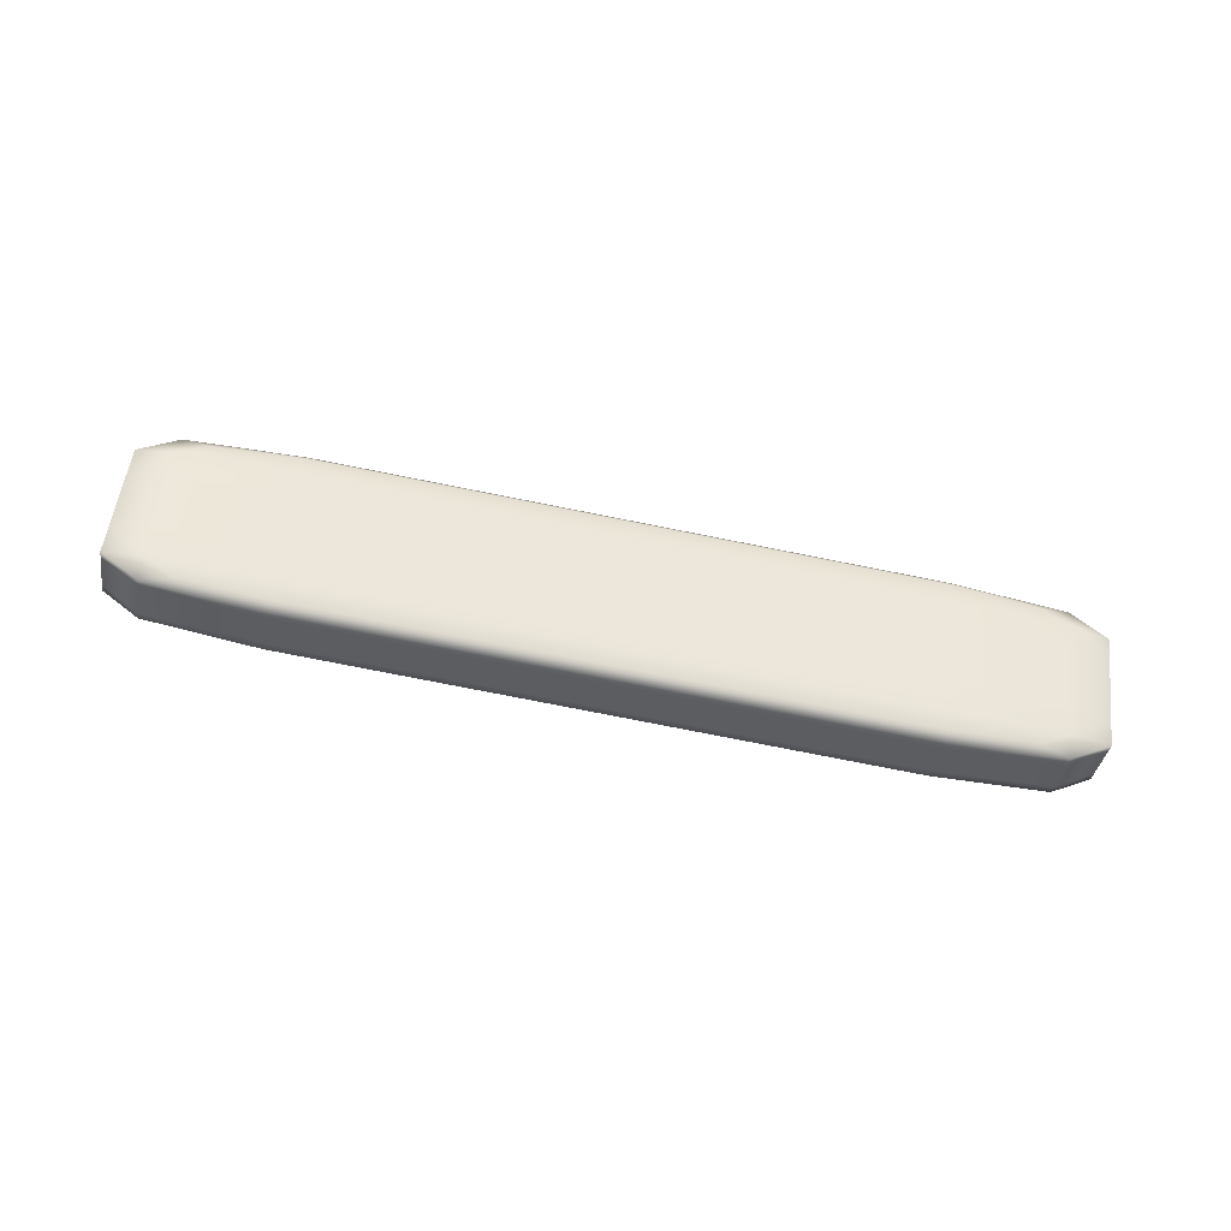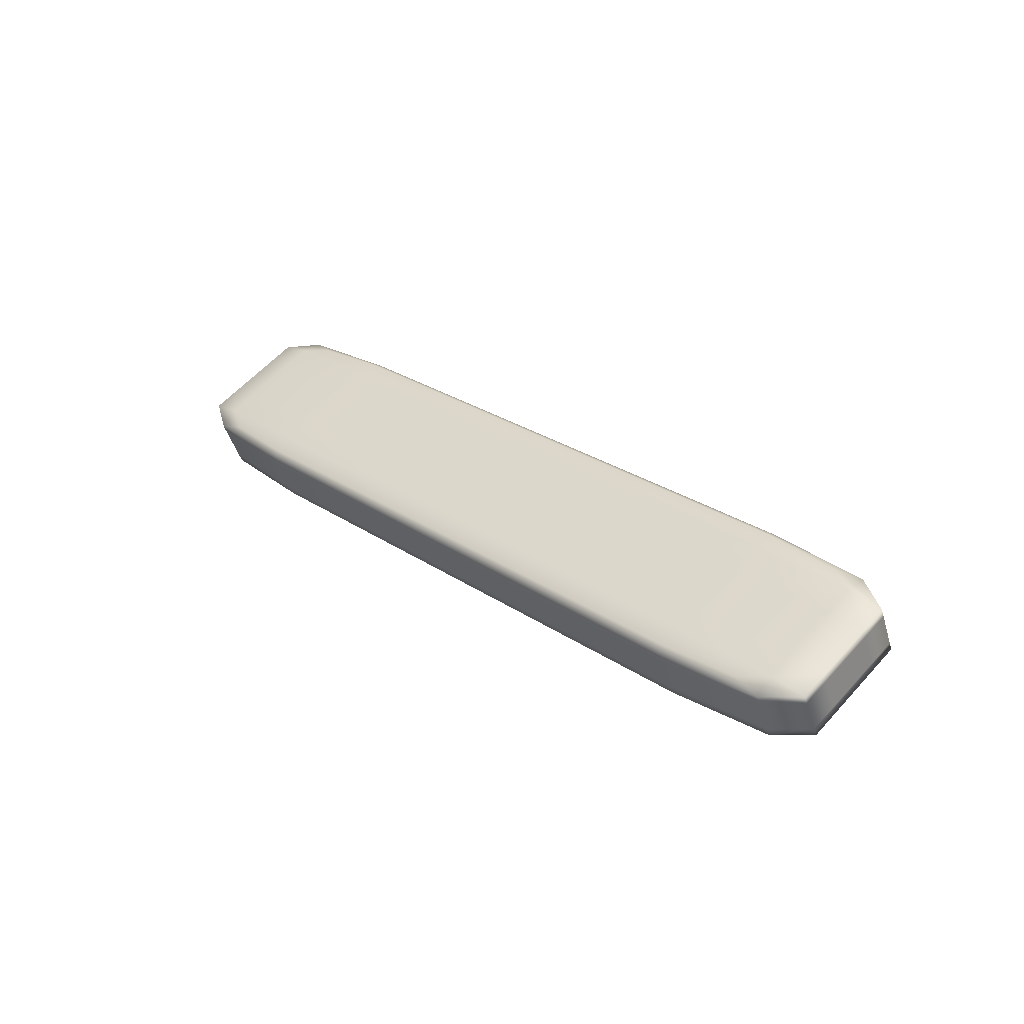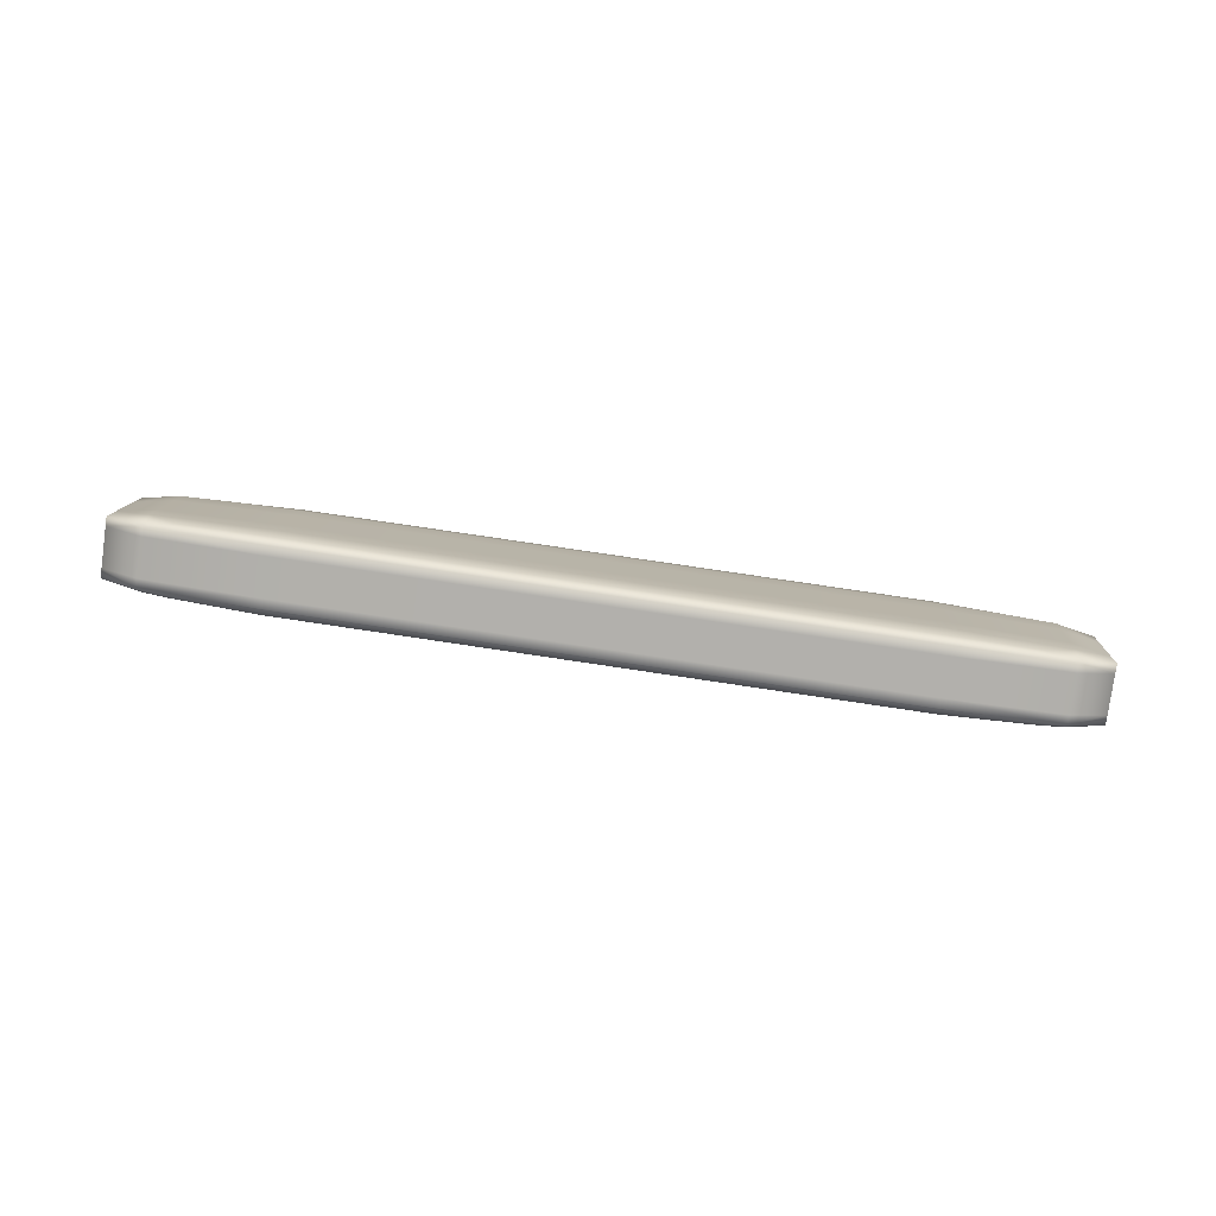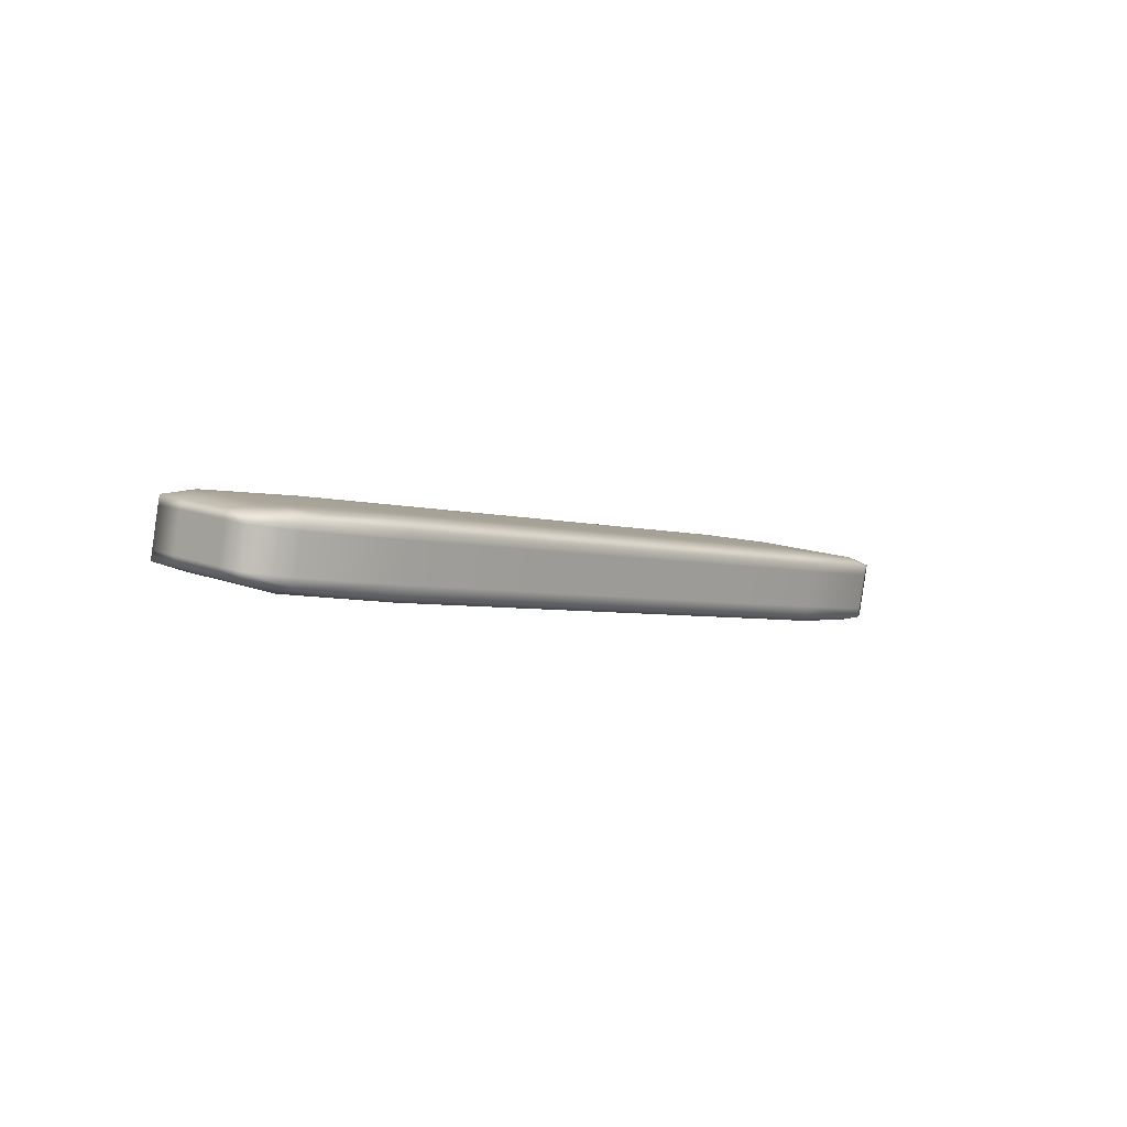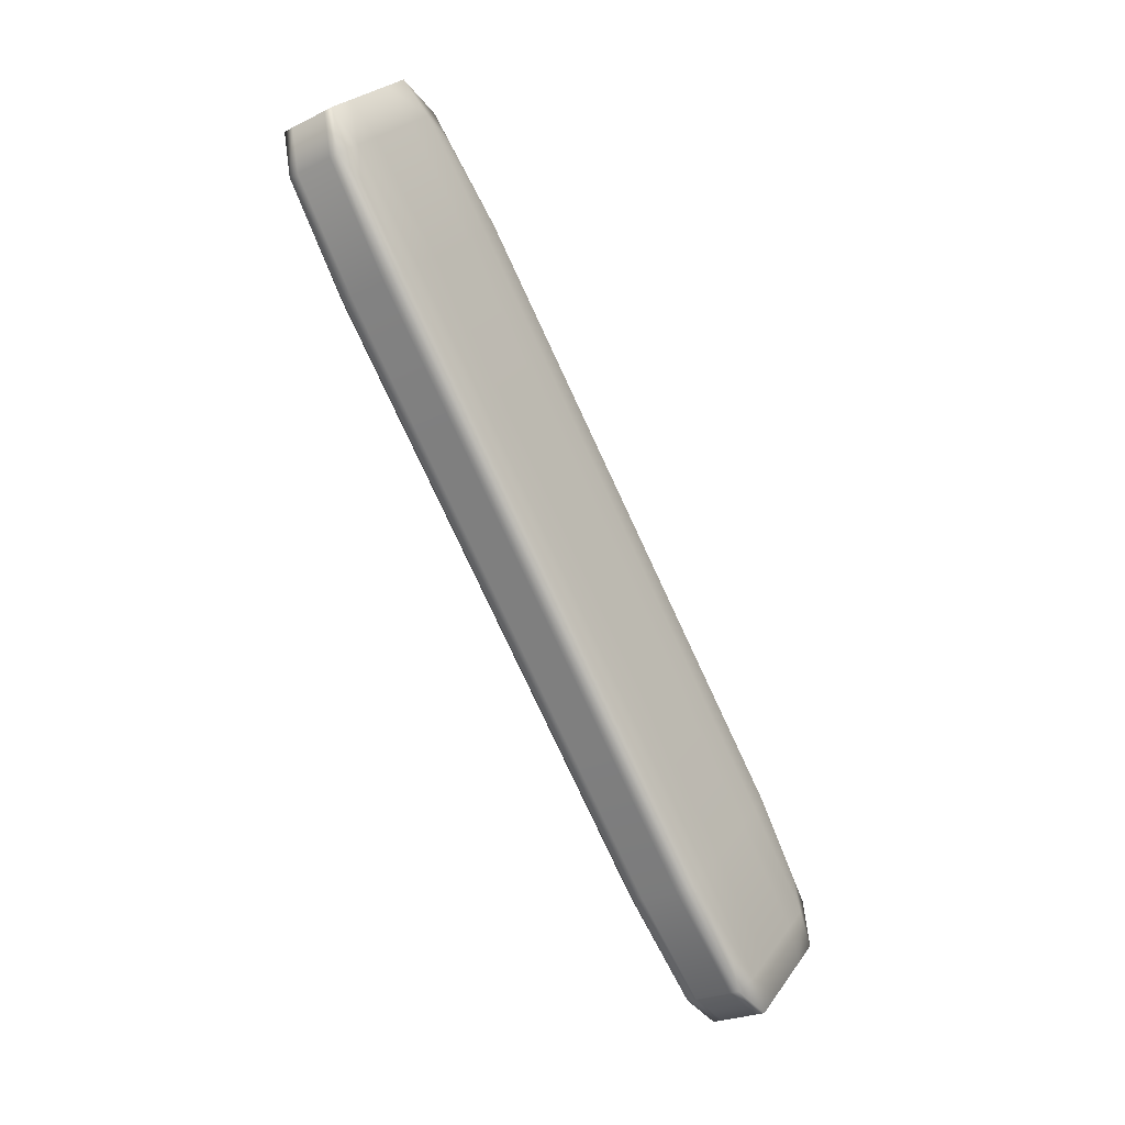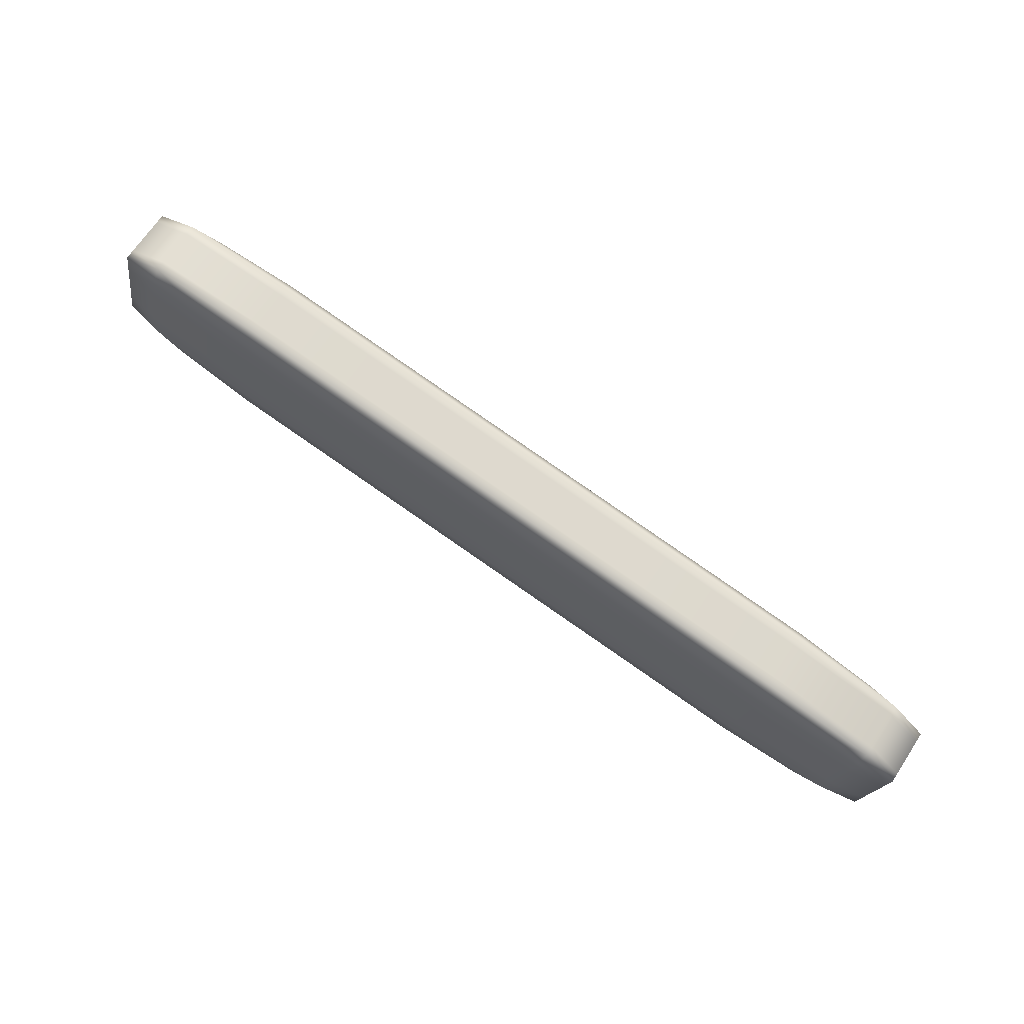
<metadata>
{"format":"obj","ext":"obj","renderer":"f3d","projection":"perspective","resolution":1024,"background":"white","views":[{"elev":69.6,"azim":30.3,"up":"+Z"},{"elev":36.2,"azim":-112.8,"up":"+Z"},{"elev":27.6,"azim":26.2,"up":"+Z"},{"elev":-12.5,"azim":152.6,"up":"+Z"},{"elev":-55.3,"azim":124.1,"up":"+Y"},{"elev":45.0,"azim":-144.7,"up":"+Y"}]}
</metadata>
<code>
g default
v 0.05337 1.31 6.169
v 2.229 2.087 5.895
v 4.999 3.158 5.545
v 7.132 4.046 5.273
v -0.1944 1.201 6.358
v 2.257 2.073 6.072
v 5.027 3.144 5.722
v 7.422 4.146 5.394
v -0.1944 1.26 6.536
v 2.257 2.132 6.251
v 5.027 3.202 5.9
v 7.422 4.204 5.573
v -0.1944 1.318 6.715
v 2.257 2.19 6.429
v 5.027 3.261 6.079
v 7.422 4.262 5.751
v 0.05337 1.518 6.803
v 2.229 2.306 6.564
v 4.999 3.377 6.214
v 7.132 4.254 5.907
v -0.3882 1.822 6.723
v 2.035 2.766 6.438
v 4.805 3.837 6.088
v 7.229 4.766 5.759
v -0.6097 2.34 6.553
v 1.814 3.284 6.269
v 4.584 4.355 5.918
v 7.007 5.284 5.589
v -0.5127 2.841 6.37
v 1.62 3.73 6.098
v 4.39 4.8 5.748
v 6.566 5.577 5.474
v -0.8035 2.742 6.249
v 1.592 3.743 5.921
v 4.362 4.814 5.571
v 6.813 5.686 5.285
v -0.8035 2.683 6.07
v 1.592 3.685 5.743
v 4.362 4.755 5.392
v 6.813 5.627 5.107
v -0.8035 2.625 5.892
v 1.592 3.626 5.564
v 4.362 4.697 5.214
v 6.813 5.569 4.928
v -0.5127 2.633 5.736
v 1.62 3.511 5.429
v 4.39 4.581 5.079
v 6.566 5.369 4.84
v -0.6097 2.121 5.884
v 1.814 3.05 5.555
v 4.584 4.121 5.205
v 7.007 5.065 4.92
v -0.3882 1.603 6.054
v 2.035 2.533 5.725
v 4.805 3.603 5.374
v 7.229 4.547 5.09
v 7.353 5.25 5.033
v 7.575 4.732 5.202
v 7.353 5.308 5.211
v 7.575 4.791 5.381
v 7.353 5.367 5.389
v 7.575 4.849 5.559
v -0.9559 2.038 6.084
v -0.7344 1.521 6.253
v -0.9559 2.097 6.262
v -0.7344 1.579 6.432
v -0.9559 2.155 6.441
v -0.7344 1.637 6.61
v 0.8443 1.552 6.07
v 3.614 2.622 5.72
v 6.384 3.693 5.369
v 0.872 1.538 6.248
v 3.642 2.609 5.897
v 6.412 3.679 5.547
v 0.872 1.597 6.426
v 3.642 2.667 6.076
v 6.412 3.738 5.725
v 0.872 1.655 6.605
v 3.642 2.726 6.254
v 6.412 3.796 5.904
v 0.8443 1.771 6.74
v 3.614 2.841 6.389
v 6.384 3.912 6.039
v 0.6505 2.231 6.614
v 3.42 3.302 6.263
v 6.19 4.372 5.913
v 0.429 2.749 6.444
v 3.199 3.819 6.094
v 5.969 4.89 5.743
v 0.2351 3.194 6.274
v 3.005 4.265 5.923
v 5.775 5.335 5.573
v 0.2074 3.208 6.096
v 2.977 4.278 5.746
v 5.747 5.349 5.395
v 0.2074 3.149 5.918
v 2.977 4.22 5.567
v 5.747 5.291 5.217
v 0.2074 3.091 5.739
v 2.977 4.162 5.389
v 5.747 5.232 5.038
v 0.2351 2.975 5.604
v 3.005 4.046 5.254
v 5.775 5.116 4.903
v 0.429 2.515 5.73
v 3.199 3.586 5.38
v 5.969 4.656 5.029
v 0.6505 1.997 5.9
v 3.42 3.068 5.549
v 6.19 4.139 5.199
v -0.1944 1.172 6.269
v 2.257 2.044 5.983
v 5.027 3.115 5.633
v 7.422 4.116 5.305
v -0.1944 1.231 6.447
v 2.257 2.103 6.162
v 5.027 3.173 5.811
v 7.422 4.175 5.483
v -0.1944 1.289 6.626
v 2.257 2.161 6.34
v 5.027 3.232 5.99
v 7.422 4.233 5.662
v -0.1944 1.347 6.804
v 2.257 2.22 6.519
v 5.027 3.29 6.168
v 7.422 4.292 5.84
v -0.2774 1.564 6.807
v 2.146 2.508 6.523
v 4.916 3.578 6.173
v 7.339 4.508 5.844
v -0.499 2.081 6.638
v 1.925 3.025 6.354
v 4.694 4.096 6.003
v 7.118 5.025 5.674
v -0.7205 2.599 6.469
v 1.703 3.543 6.184
v 4.473 4.613 5.834
v 6.896 5.543 5.505
v -0.8035 2.771 6.338
v 1.592 3.772 6.01
v 4.362 4.843 5.66
v 6.813 5.715 5.374
v -0.8035 2.713 6.16
v 1.592 3.714 5.832
v 4.362 4.785 5.481
v 6.813 5.657 5.196
v -0.8035 2.654 5.981
v 1.592 3.656 5.653
v 4.362 4.726 5.303
v 6.813 5.598 5.017
v -0.8035 2.596 5.803
v 1.592 3.597 5.475
v 4.362 4.668 5.124
v 6.813 5.54 4.839
v -0.7205 2.38 5.799
v 1.703 3.309 5.47
v 4.473 4.38 5.12
v 6.896 5.324 4.836
v -0.499 1.862 5.969
v 1.925 2.792 5.64
v 4.694 3.862 5.289
v 7.118 4.806 5.005
v -0.2774 1.344 6.138
v 2.146 2.274 5.809
v 4.916 3.344 5.459
v 7.339 4.288 5.174
v 7.243 5.509 4.948
v 7.464 4.991 5.117
v 7.686 4.473 5.287
v 7.243 5.567 5.126
v 7.464 5.049 5.296
v 7.686 4.532 5.465
v 7.243 5.625 5.305
v 7.464 5.108 5.474
v 7.686 4.59 5.644
v 7.353 5.221 4.943
v 7.575 4.703 5.113
v 7.353 5.279 5.122
v 7.575 4.761 5.291
v 7.353 5.337 5.3
v 7.575 4.82 5.47
v 7.353 5.396 5.479
v 7.575 4.878 5.648
v -1.067 2.297 5.999
v -0.8452 1.779 6.169
v -0.6237 1.262 6.338
v -1.067 2.355 6.178
v -0.8452 1.838 6.347
v -0.6237 1.32 6.517
v -1.067 2.414 6.356
v -0.8452 1.896 6.526
v -0.6237 1.379 6.695
v -0.9559 2.009 5.995
v -0.7344 1.491 6.164
v -0.9559 2.067 6.173
v -0.7344 1.55 6.343
v -0.9559 2.126 6.352
v -0.7344 1.608 6.521
v -0.9559 2.184 6.53
v -0.7344 1.667 6.7
v 0.872 1.509 6.158
v 3.642 2.58 5.808
v 6.412 3.65 5.458
v 0.872 1.567 6.337
v 3.642 2.638 5.986
v 6.412 3.709 5.636
v 0.872 1.626 6.515
v 3.642 2.696 6.165
v 6.412 3.767 5.814
v 0.872 1.684 6.694
v 3.642 2.755 6.343
v 6.412 3.825 5.993
v 0.7612 1.972 6.698
v 3.531 3.043 6.348
v 6.301 4.113 5.997
v 0.5397 2.49 6.529
v 3.309 3.56 6.178
v 6.079 4.631 5.828
v 0.3182 3.007 6.359
v 3.088 4.078 6.009
v 5.858 5.149 5.658
v 0.2074 3.237 6.185
v 2.977 4.308 5.835
v 5.747 5.378 5.485
v 0.2074 3.179 6.007
v 2.977 4.249 5.657
v 5.747 5.32 5.306
v 0.2074 3.12 5.829
v 2.977 4.191 5.478
v 5.747 5.261 5.128
v 0.2074 3.062 5.65
v 2.977 4.132 5.3
v 5.747 5.203 4.949
v 0.3182 2.774 5.646
v 3.088 3.844 5.295
v 5.858 4.915 4.945
v 0.5397 2.256 5.815
v 3.309 3.327 5.465
v 6.079 4.397 5.114
v 0.7612 1.739 5.985
v 3.531 2.809 5.634
v 6.301 3.88 5.284
v 7.243 5.479 4.859
v 7.464 4.962 5.028
v 7.686 4.444 5.198
v 7.243 5.538 5.037
v 7.464 5.02 5.207
v 7.686 4.503 5.376
v 7.243 5.596 5.216
v 7.464 5.079 5.385
v 7.686 4.561 5.554
v 7.243 5.655 5.394
v 7.464 5.137 5.563
v 7.686 4.619 5.733
v -1.067 2.268 5.91
v -0.8452 1.75 6.08
v -0.6237 1.233 6.249
v -1.067 2.326 6.089
v -0.8452 1.809 6.258
v -0.6237 1.291 6.427
v -1.067 2.385 6.267
v -0.8452 1.867 6.436
v -0.6237 1.349 6.606
v -1.067 2.443 6.445
v -0.8452 1.925 6.615
v -0.6237 1.408 6.784
g WoodenPlank1 Plank1 HouseBase1
f 69 2 112 201
f 112 6 72 201
f 72 5 111 201
f 111 1 69 201
f 70 3 113 202
f 113 7 73 202
f 73 6 112 202
f 112 2 70 202
f 71 4 114 203
f 114 8 74 203
f 74 7 113 203
f 113 3 71 203
f 72 6 116 204
f 116 10 75 204
f 75 9 115 204
f 115 5 72 204
f 73 7 117 205
f 117 11 76 205
f 76 10 116 205
f 116 6 73 205
f 74 8 118 206
f 118 12 77 206
f 77 11 117 206
f 117 7 74 206
f 75 10 120 207
f 120 14 78 207
f 78 13 119 207
f 119 9 75 207
f 76 11 121 208
f 121 15 79 208
f 79 14 120 208
f 120 10 76 208
f 77 12 122 209
f 122 16 80 209
f 80 15 121 209
f 121 11 77 209
f 78 14 124 210
f 124 18 81 210
f 81 17 123 210
f 123 13 78 210
f 79 15 125 211
f 125 19 82 211
f 82 18 124 211
f 124 14 79 211
f 80 16 126 212
f 126 20 83 212
f 83 19 125 212
f 125 15 80 212
f 81 18 128 213
f 128 22 84 213
f 84 21 127 213
f 127 17 81 213
f 82 19 129 214
f 129 23 85 214
f 85 22 128 214
f 128 18 82 214
f 83 20 130 215
f 130 24 86 215
f 86 23 129 215
f 129 19 83 215
f 84 22 132 216
f 132 26 87 216
f 87 25 131 216
f 131 21 84 216
f 85 23 133 217
f 133 27 88 217
f 88 26 132 217
f 132 22 85 217
f 86 24 134 218
f 134 28 89 218
f 89 27 133 218
f 133 23 86 218
f 87 26 136 219
f 136 30 90 219
f 90 29 135 219
f 135 25 87 219
f 88 27 137 220
f 137 31 91 220
f 91 30 136 220
f 136 26 88 220
f 89 28 138 221
f 138 32 92 221
f 92 31 137 221
f 137 27 89 221
f 90 30 140 222
f 140 34 93 222
f 93 33 139 222
f 139 29 90 222
f 91 31 141 223
f 141 35 94 223
f 94 34 140 223
f 140 30 91 223
f 92 32 142 224
f 142 36 95 224
f 95 35 141 224
f 141 31 92 224
f 93 34 144 225
f 144 38 96 225
f 96 37 143 225
f 143 33 93 225
f 94 35 145 226
f 145 39 97 226
f 97 38 144 226
f 144 34 94 226
f 95 36 146 227
f 146 40 98 227
f 98 39 145 227
f 145 35 95 227
f 96 38 148 228
f 148 42 99 228
f 99 41 147 228
f 147 37 96 228
f 97 39 149 229
f 149 43 100 229
f 100 42 148 229
f 148 38 97 229
f 98 40 150 230
f 150 44 101 230
f 101 43 149 230
f 149 39 98 230
f 99 42 152 231
f 152 46 102 231
f 102 45 151 231
f 151 41 99 231
f 100 43 153 232
f 153 47 103 232
f 103 46 152 232
f 152 42 100 232
f 101 44 154 233
f 154 48 104 233
f 104 47 153 233
f 153 43 101 233
f 102 46 156 234
f 156 50 105 234
f 105 49 155 234
f 155 45 102 234
f 103 47 157 235
f 157 51 106 235
f 106 50 156 235
f 156 46 103 235
f 104 48 158 236
f 158 52 107 236
f 107 51 157 236
f 157 47 104 236
f 105 50 160 237
f 160 54 108 237
f 108 53 159 237
f 159 49 105 237
f 106 51 161 238
f 161 55 109 238
f 109 54 160 238
f 160 50 106 238
f 107 52 162 239
f 162 56 110 239
f 110 55 161 239
f 161 51 107 239
f 108 54 164 240
f 164 2 69 240
f 69 1 163 240
f 163 53 108 240
f 109 55 165 241
f 165 3 70 241
f 70 2 164 241
f 164 54 109 241
f 110 56 166 242
f 166 4 71 242
f 71 3 165 242
f 165 55 110 242
f 158 48 154 243
f 154 44 167 243
f 167 57 176 243
f 176 52 158 243
f 162 52 176 244
f 176 57 168 244
f 168 58 177 244
f 177 56 162 244
f 166 56 177 245
f 177 58 169 245
f 169 8 114 245
f 114 4 166 245
f 167 44 150 246
f 150 40 170 246
f 170 59 178 246
f 178 57 167 246
f 168 57 178 247
f 178 59 171 247
f 171 60 179 247
f 179 58 168 247
f 169 58 179 248
f 179 60 172 248
f 172 12 118 248
f 118 8 169 248
f 170 40 146 249
f 146 36 173 249
f 173 61 180 249
f 180 59 170 249
f 171 59 180 250
f 180 61 174 250
f 174 62 181 250
f 181 60 171 250
f 172 60 181 251
f 181 62 175 251
f 175 16 122 251
f 122 12 172 251
f 173 36 142 252
f 142 32 138 252
f 138 28 182 252
f 182 61 173 252
f 174 61 182 253
f 182 28 134 253
f 134 24 183 253
f 183 62 174 253
f 175 62 183 254
f 183 24 130 254
f 130 20 126 254
f 126 16 175 254
f 155 49 193 255
f 193 63 184 255
f 184 41 151 255
f 151 45 155 255
f 159 53 194 256
f 194 64 185 256
f 185 63 193 256
f 193 49 159 256
f 163 1 111 257
f 111 5 186 257
f 186 64 194 257
f 194 53 163 257
f 184 63 195 258
f 195 65 187 258
f 187 37 147 258
f 147 41 184 258
f 185 64 196 259
f 196 66 188 259
f 188 65 195 259
f 195 63 185 259
f 186 5 115 260
f 115 9 189 260
f 189 66 196 260
f 196 64 186 260
f 187 65 197 261
f 197 67 190 261
f 190 33 143 261
f 143 37 187 261
f 188 66 198 262
f 198 68 191 262
f 191 67 197 262
f 197 65 188 262
f 189 9 119 263
f 119 13 192 263
f 192 68 198 263
f 198 66 189 263
f 190 67 199 264
f 199 25 135 264
f 135 29 139 264
f 139 33 190 264
f 191 68 200 265
f 200 21 131 265
f 131 25 199 265
f 199 67 191 265
f 192 13 123 266
f 123 17 127 266
f 127 21 200 266
f 200 68 192 266

</code>
